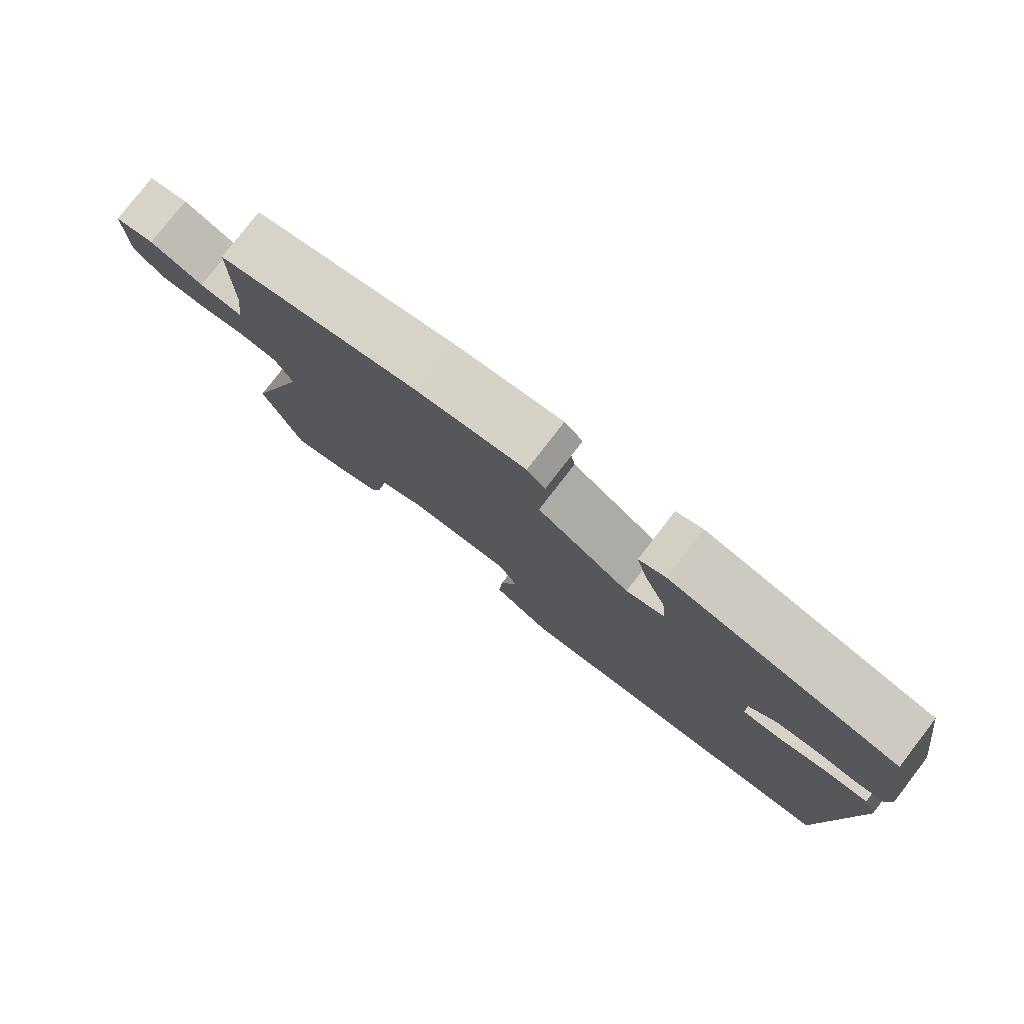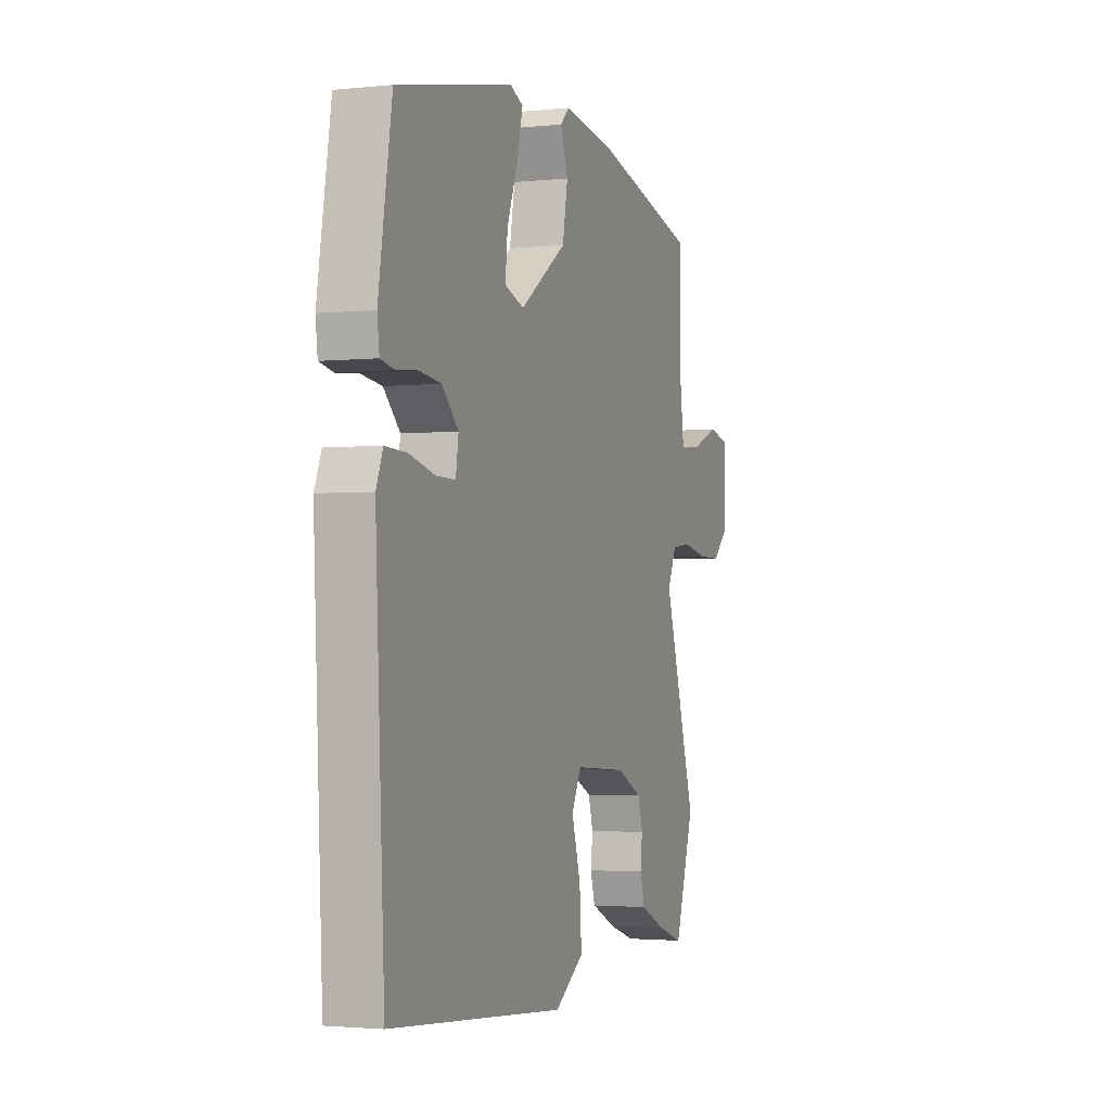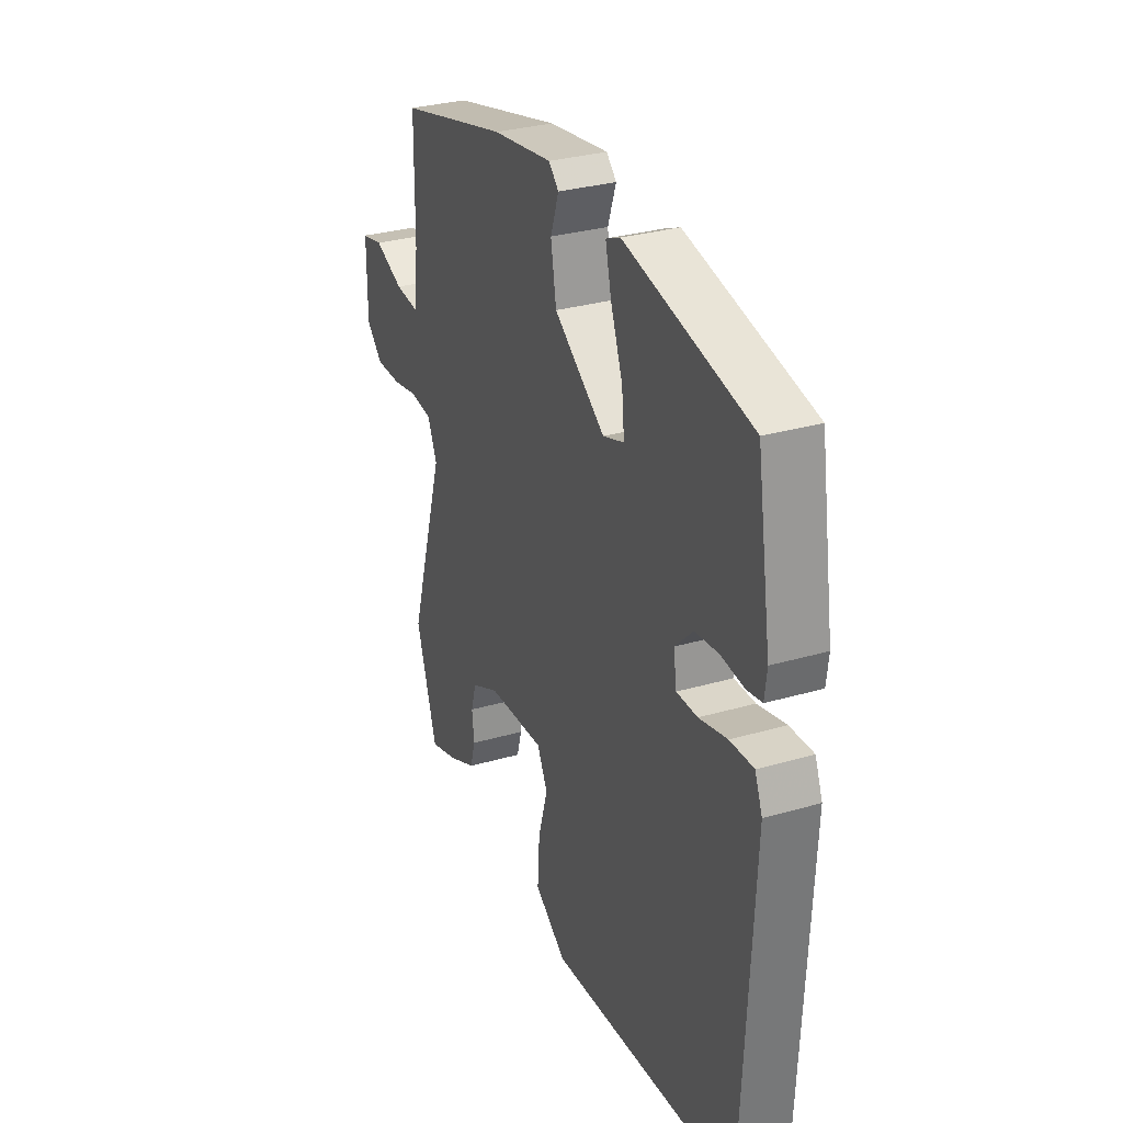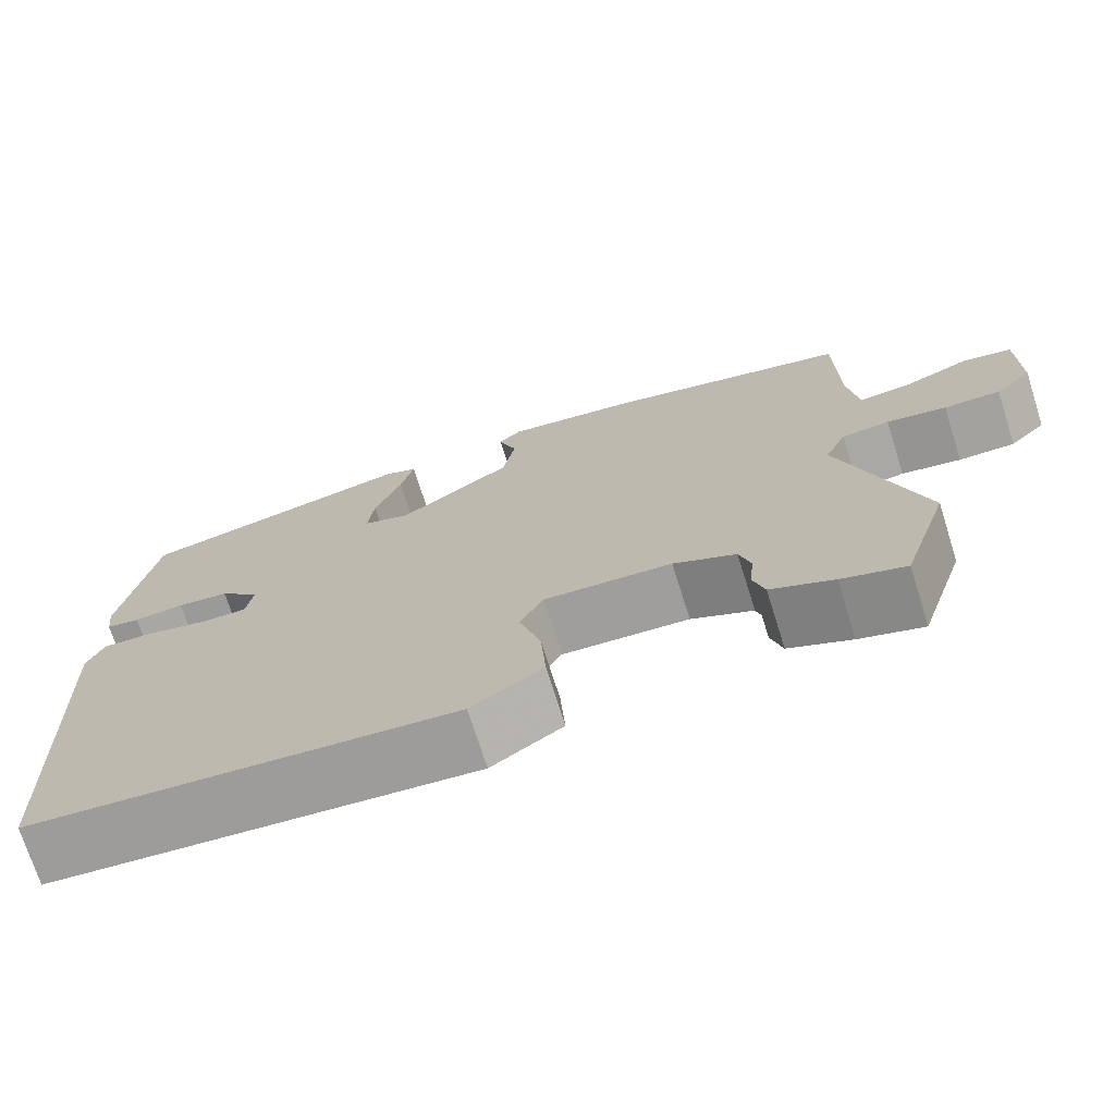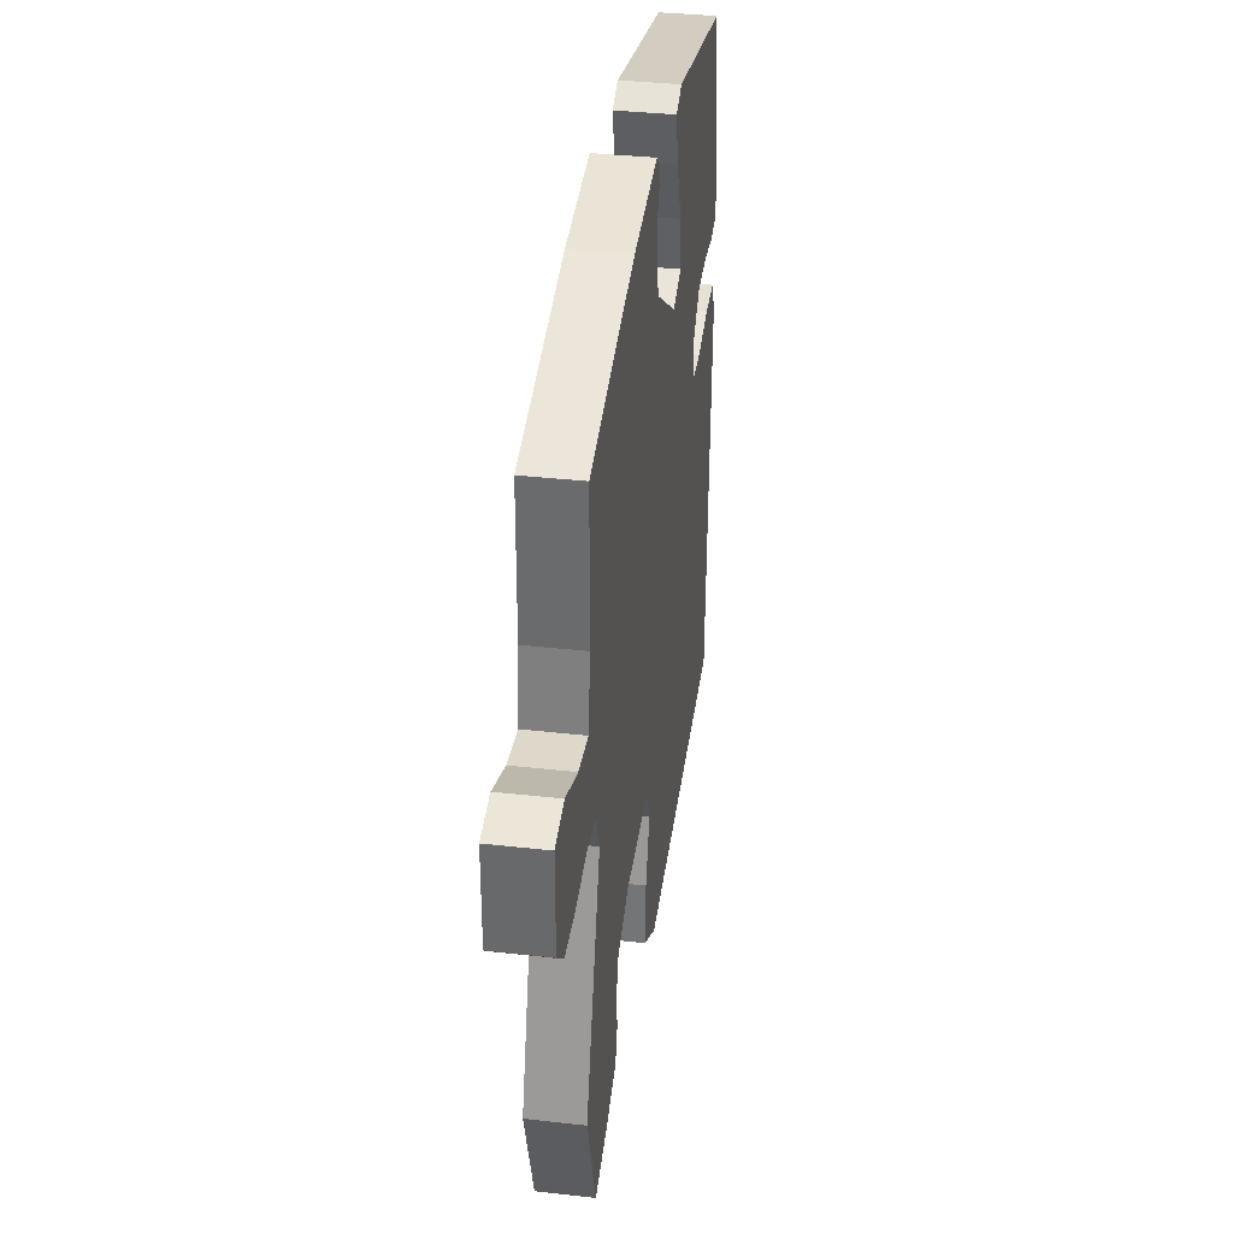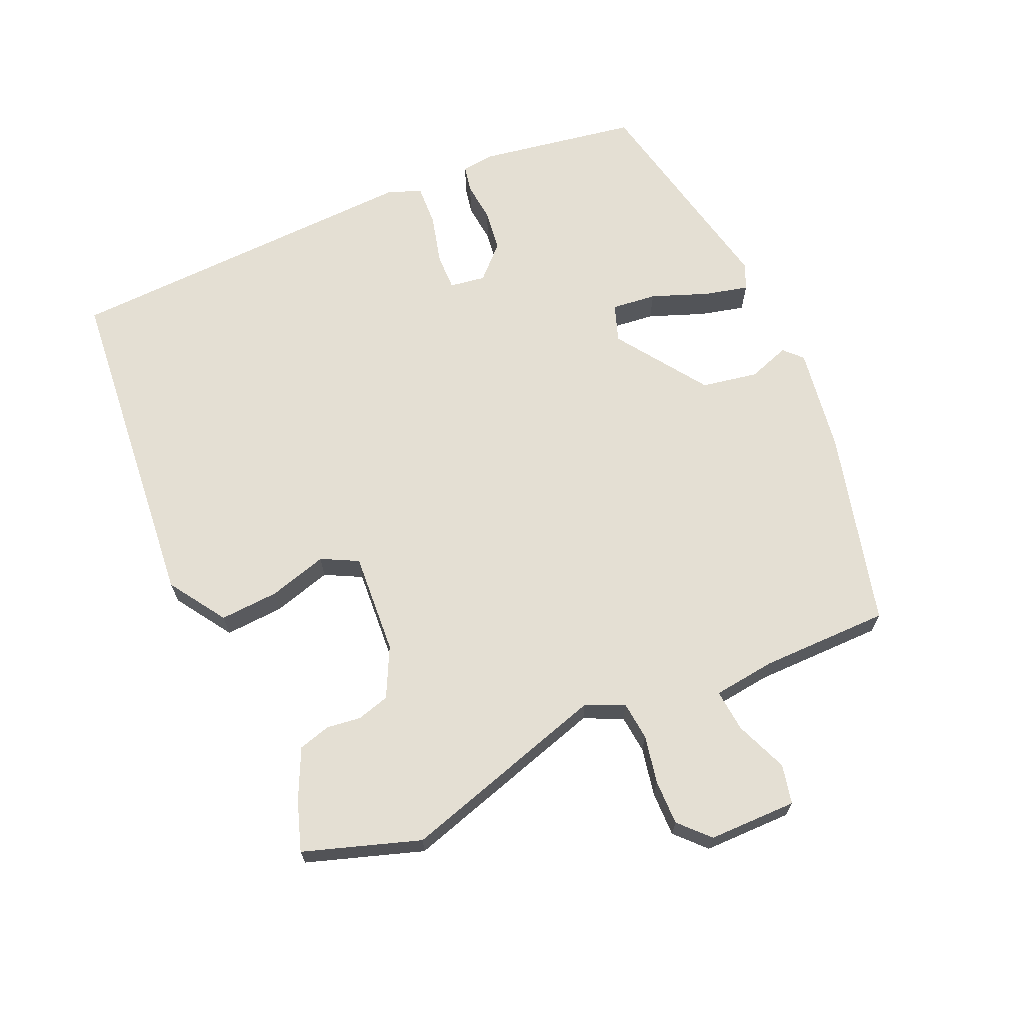
<metadata>
{"format":"obj","ext":"obj","renderer":"f3d","projection":"perspective","resolution":1024,"background":"white","views":[{"elev":79.2,"azim":37.7,"up":"+Z"},{"elev":-2.2,"azim":110.3,"up":"+Z"},{"elev":30.8,"azim":67.4,"up":"+Z"},{"elev":-72.7,"azim":-162.4,"up":"+Z"},{"elev":36.2,"azim":-81.6,"up":"+Z"},{"elev":66.8,"azim":-113.6,"up":"+Y"}]}
</metadata>
<code>
v 0.499 0.07 -0.5
v -0.012 0.07 -0.546
v -0.098 0.07 -0.489
v -0.092 0.07 -0.4
v -0.066 0.07 -0.312
v -0.094 0.07 -0.257
v -0.248 0.07 -0.267
v -0.323 0.07 -0.304
v -0.337 0.07 -0.353
v -0.331 0.07 -0.405
v -0.345 0.07 -0.453
v -0.42 0.07 -0.488
v -0.496 0.07 -0.513
v -0.553 0.07 -0.338
v -0.457 0.07 -0.026
v -0.483 0.07 0.032
v -0.541 0.07 0.038
v -0.613 0.07 0.024
v -0.681 0.07 0.023
v -0.725 0.07 0.065
v -0.725 0.07 0.198
v -0.666 0.07 0.211
v -0.587 0.07 0.179
v -0.523 0.07 0.173
v -0.511 0.07 0.267
v -0.509 0.07 0.461
v -0.213 0.07 0.536
v -0.052 0.07 0.56
v -0.025 0.07 0.534
v -0.047 0.07 0.471
v -0.032 0.07 0.386
v 0.105 0.07 0.291
v 0.162 0.07 0.311
v 0.155 0.07 0.379
v 0.123 0.07 0.464
v 0.107 0.07 0.531
v 0.146 0.07 0.548
v 0.483 0.07 0.477
v 0.522 0.07 0.236
v 0.516 0.07 0.187
v 0.475 0.07 0.179
v 0.414 0.07 0.185
v 0.351 0.07 0.177
v 0.303 0.07 0.129
v 0.311 0.07 0.075
v 0.367 0.07 0.076
v 0.442 0.07 0.095
v 0.505 0.07 0.098
v 0.525 0.07 0.049
v 0.499 0 -0.5
v -0.012 0 -0.546
v -0.098 0 -0.489
v -0.092 0 -0.4
v -0.066 0 -0.312
v -0.094 0 -0.257
v -0.248 0 -0.267
v -0.323 0 -0.304
v -0.337 0 -0.353
v -0.331 0 -0.405
v -0.345 0 -0.453
v -0.42 0 -0.488
v -0.496 0 -0.513
v -0.553 0 -0.338
v -0.457 0 -0.026
v -0.483 0 0.032
v -0.541 0 0.038
v -0.613 0 0.024
v -0.681 0 0.023
v -0.725 0 0.065
v -0.725 0 0.198
v -0.666 0 0.211
v -0.587 0 0.179
v -0.523 0 0.173
v -0.511 0 0.267
v -0.509 0 0.461
v -0.213 0 0.536
v -0.052 0 0.56
v -0.025 0 0.534
v -0.047 0 0.471
v -0.032 0 0.386
v 0.105 0 0.291
v 0.162 0 0.311
v 0.155 0 0.379
v 0.123 0 0.464
v 0.107 0 0.531
v 0.146 0 0.548
v 0.483 0 0.477
v 0.522 0 0.236
v 0.516 0 0.187
v 0.475 0 0.179
v 0.414 0 0.185
v 0.351 0 0.177
v 0.303 0 0.129
v 0.311 0 0.075
v 0.367 0 0.076
v 0.442 0 0.095
v 0.505 0 0.098
v 0.525 0 0.049
f 46 47 48 49
f 45 46 49 1
f 39 40 41 42
f 39 42 43
f 38 39 43
f 37 38 43 44
f 34 35 36 37
f 33 34 37 44
f 27 28 29 30
f 25 26 27 30
f 24 25 30 31
f 20 21 22 23
f 20 23 24
f 17 18 19 20
f 16 17 20 24
f 15 16 24 31
f 9 10 11 12
f 8 9 12 13
f 2 3 4 5
f 45 1 2 5
f 45 5 6
f 32 33 44 45
f 32 45 6 7
f 31 32 7 8
f 14 15 31
f 8 13 14 31
f 98 97 96 95
f 50 98 95 94
f 91 90 89 88
f 92 91 88
f 92 88 87
f 93 92 87 86
f 86 85 84 83
f 93 86 83 82
f 79 78 77 76
f 79 76 75 74
f 80 79 74 73
f 72 71 70 69
f 73 72 69
f 69 68 67 66
f 73 69 66 65
f 80 73 65 64
f 61 60 59 58
f 62 61 58 57
f 54 53 52 51
f 54 51 50 94
f 55 54 94
f 94 93 82 81
f 56 55 94 81
f 57 56 81 80
f 80 64 63
f 80 63 62 57
f 1 50 51 2
f 2 51 52 3
f 3 52 53 4
f 4 53 54 5
f 5 54 55 6
f 6 55 56 7
f 7 56 57 8
f 8 57 58 9
f 9 58 59 10
f 10 59 60 11
f 11 60 61 12
f 12 61 62 13
f 13 62 63 14
f 14 63 64 15
f 15 64 65 16
f 16 65 66 17
f 17 66 67 18
f 18 67 68 19
f 19 68 69 20
f 20 69 70 21
f 21 70 71 22
f 22 71 72 23
f 23 72 73 24
f 24 73 74 25
f 25 74 75 26
f 26 75 76 27
f 27 76 77 28
f 28 77 78 29
f 29 78 79 30
f 30 79 80 31
f 31 80 81 32
f 32 81 82 33
f 33 82 83 34
f 34 83 84 35
f 35 84 85 36
f 36 85 86 37
f 37 86 87 38
f 38 87 88 39
f 39 88 89 40
f 40 89 90 41
f 41 90 91 42
f 42 91 92 43
f 43 92 93 44
f 44 93 94 45
f 45 94 95 46
f 46 95 96 47
f 47 96 97 48
f 48 97 98 49
f 49 98 50 1

</code>
